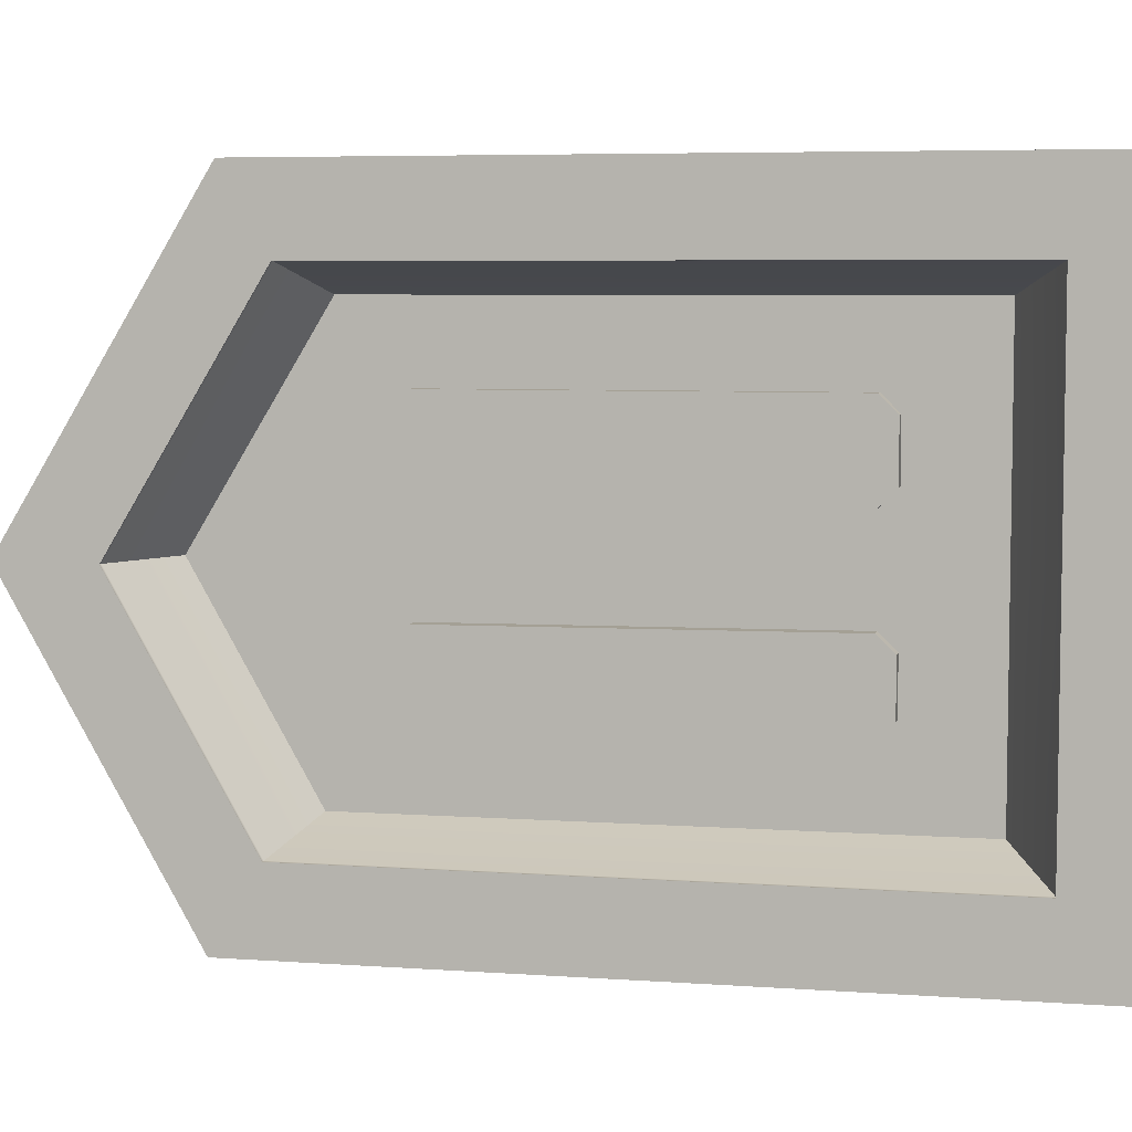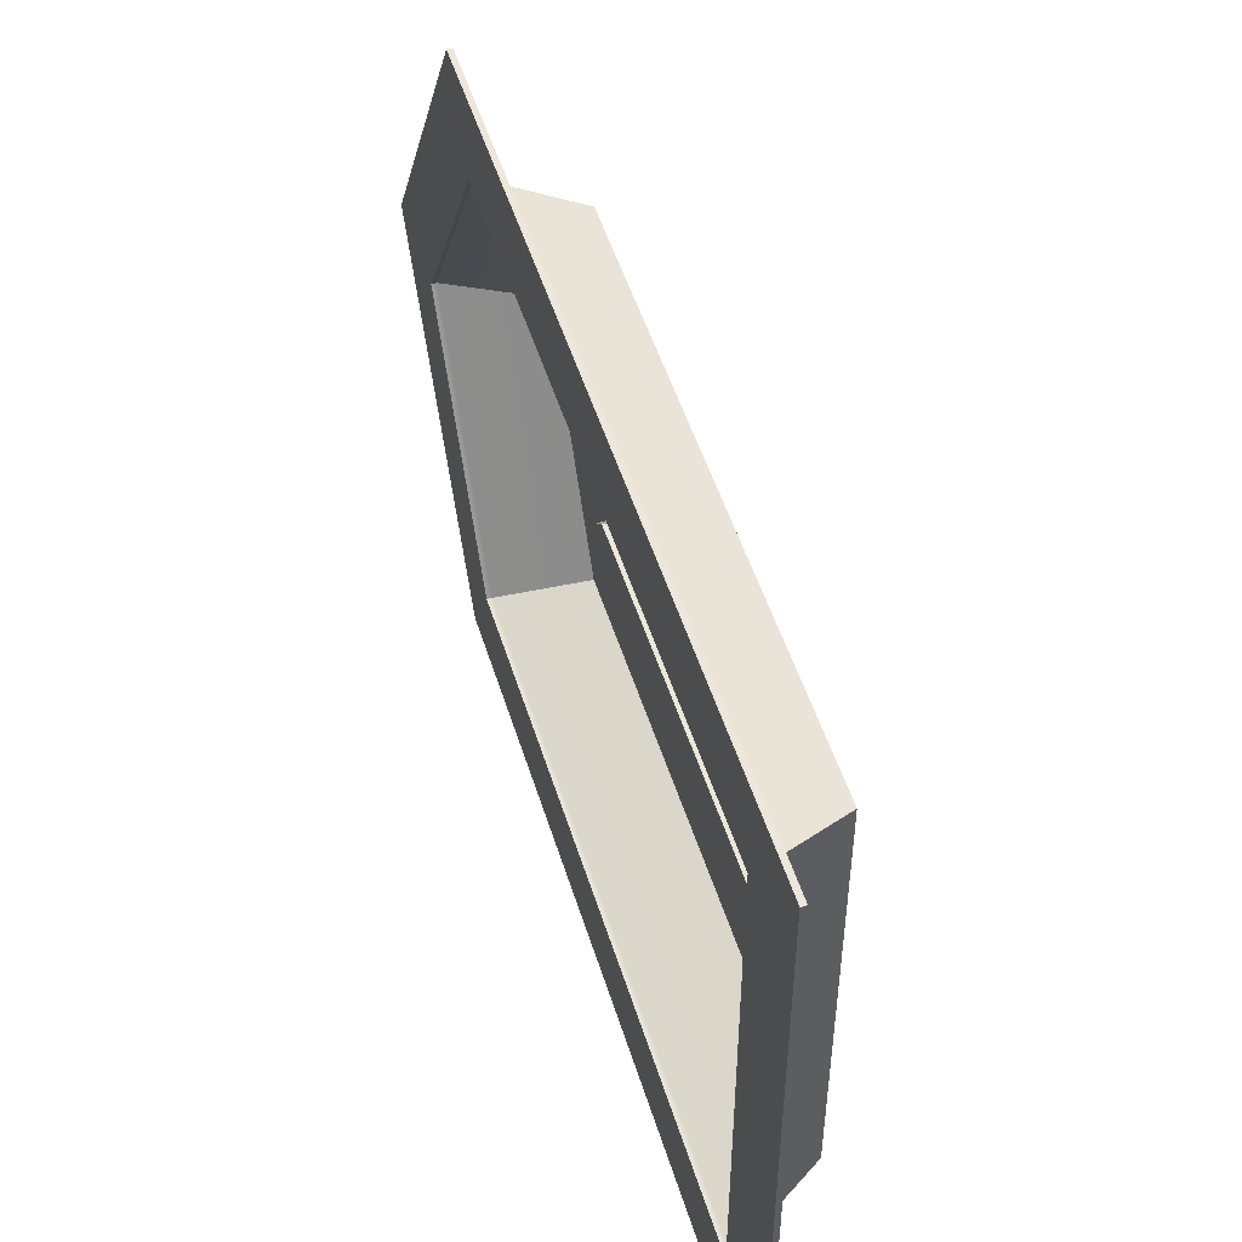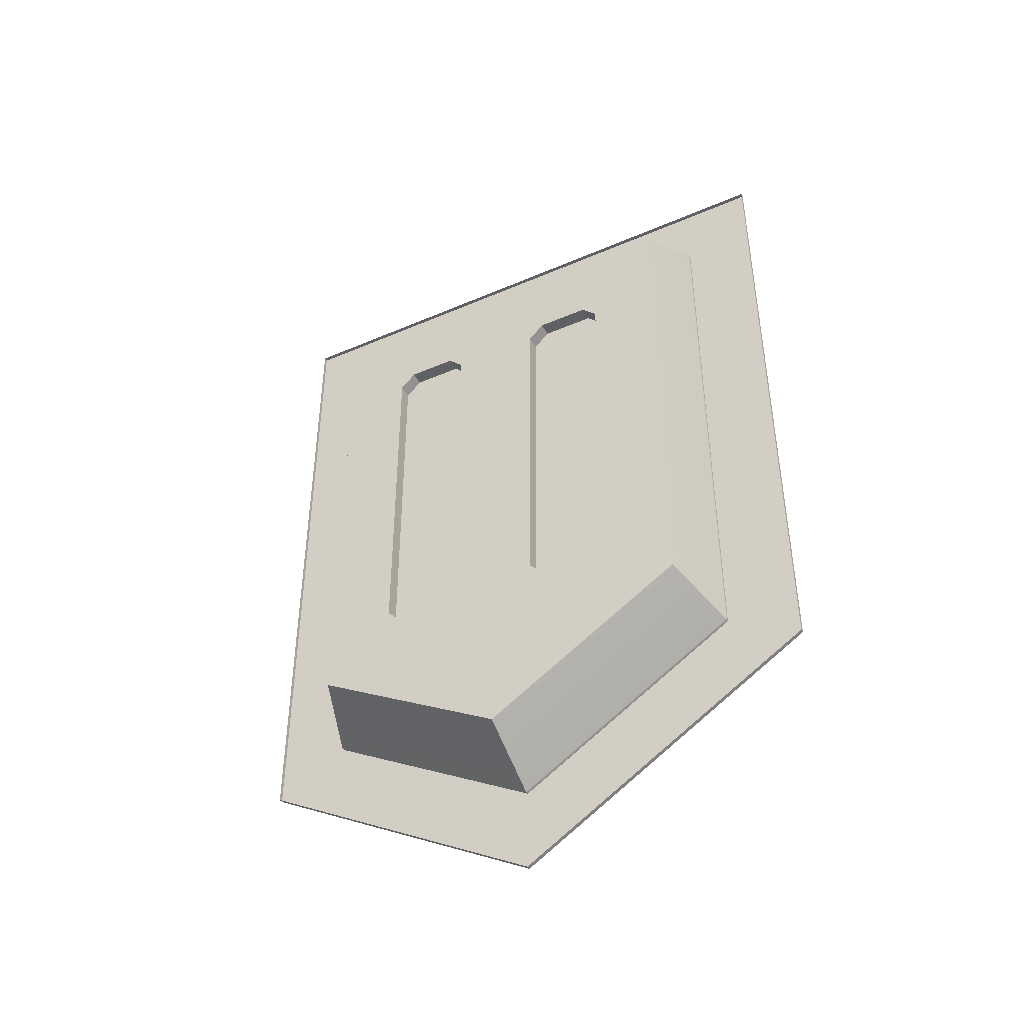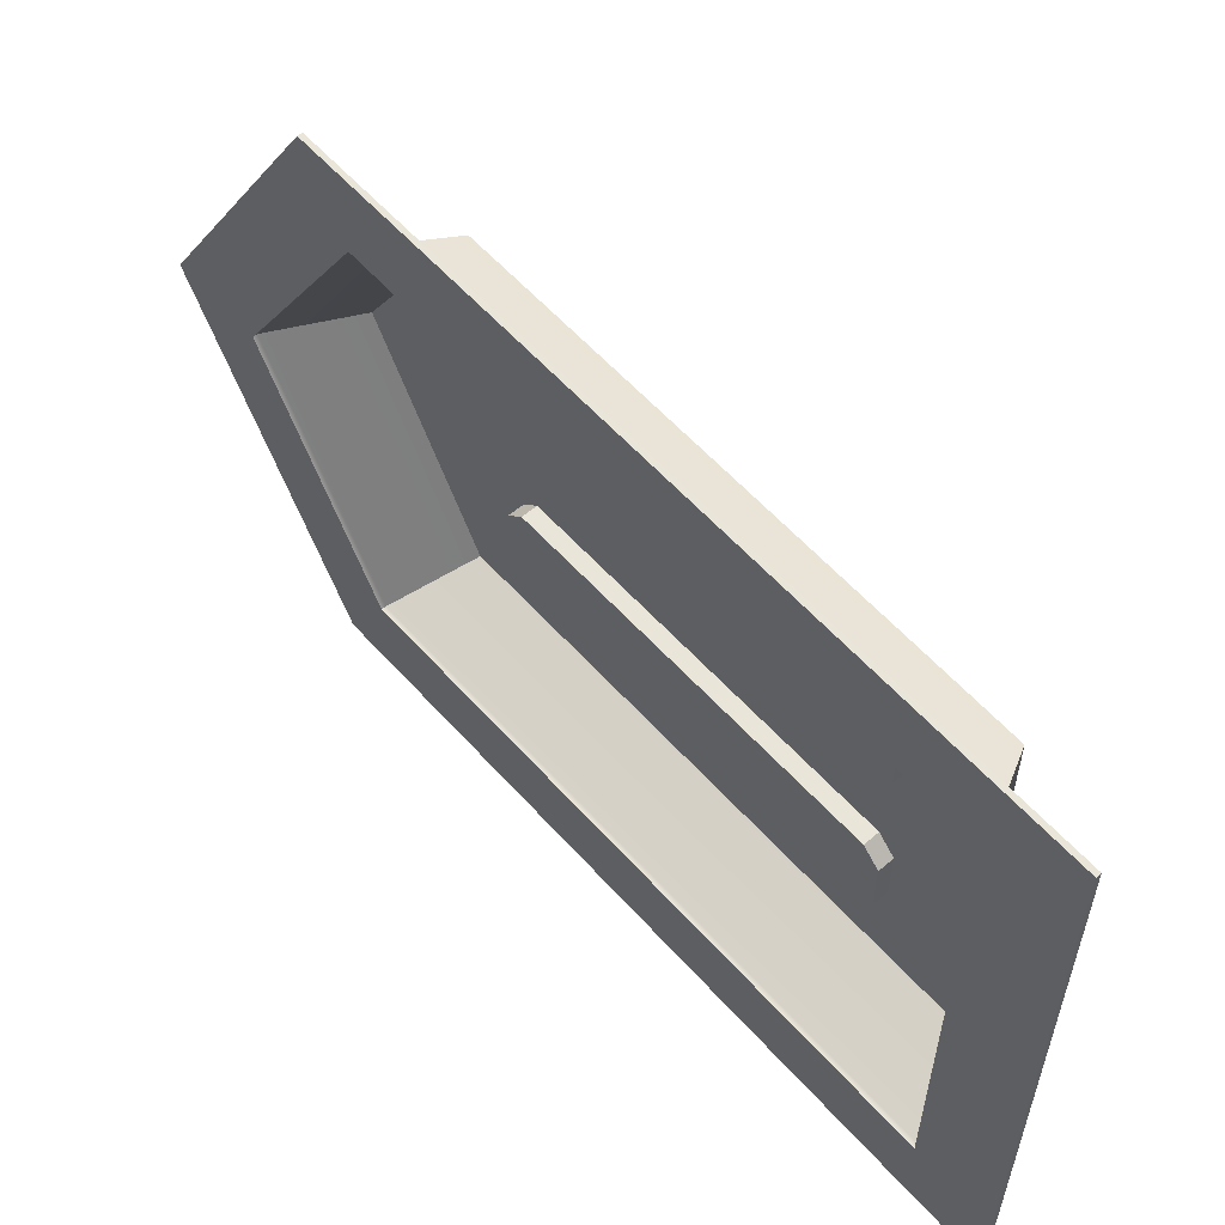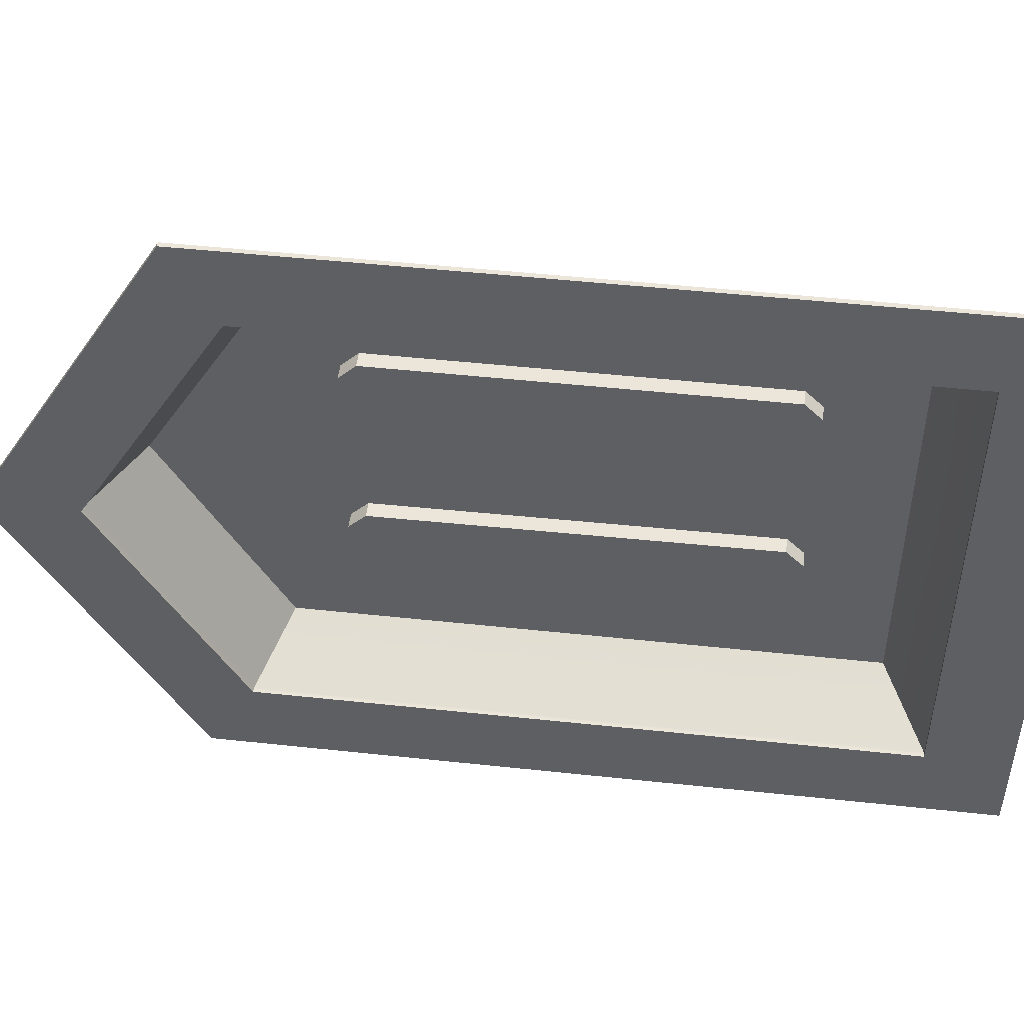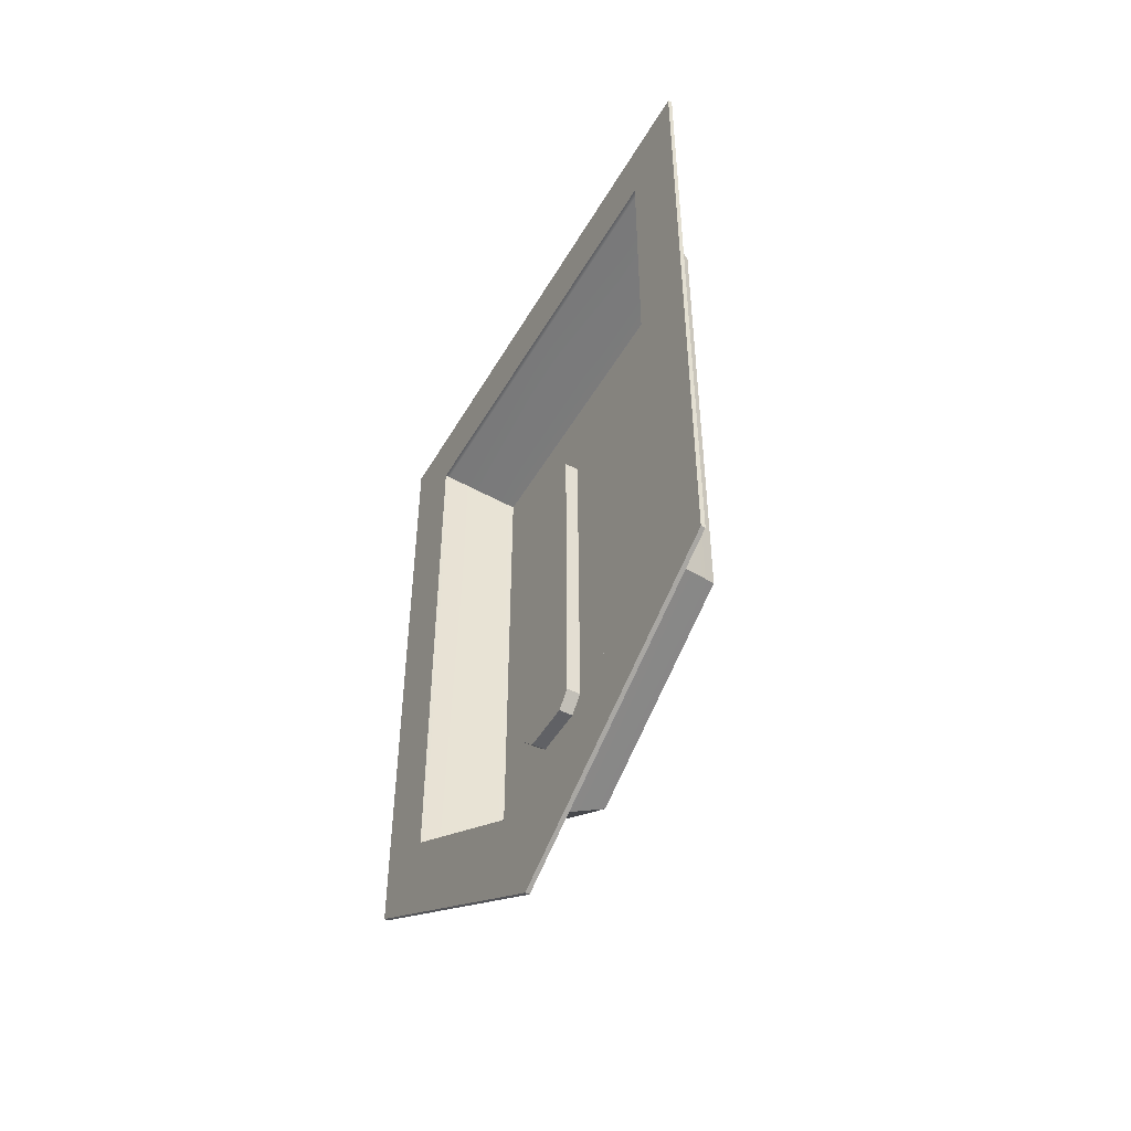
<metadata>
{"format":"obj","ext":"obj","renderer":"f3d","projection":"perspective","resolution":1024,"background":"white","views":[{"elev":5.9,"azim":-77.9,"up":"+Y"},{"elev":51.0,"azim":-17.1,"up":"+Y"},{"elev":-43.0,"azim":117.1,"up":"+Z"},{"elev":58.0,"azim":-41.3,"up":"+Y"},{"elev":48.3,"azim":-83.1,"up":"+Y"},{"elev":-48.5,"azim":-29.0,"up":"+Z"}]}
</metadata>
<code>
g default
v -0.1634 -1.312 -1.177
v -0.1634 -0.004872 -1.917
v -0.1634 1.312 -1.117
v -0.1634 -1.312 1.917
v -0.1634 -0.004872 1.917
v -0.1634 1.312 1.917
v -0.1634 -0.9819 -0.9847
v -0.1634 -0.01074 -1.534
v -0.1634 -0.9819 1.587
v -0.1634 -0.004872 1.587
v -0.1634 0.9819 -0.9316
v -0.1634 0.9819 1.587
v 0.1634 -0.8728 -0.8723
v 0.1634 -0.009548 -1.361
v 0.1634 -0.8728 1.413
v 0.1634 -0.004331 1.413
v 0.1634 0.8728 -0.8251
v 0.1634 0.8728 1.413
v 0.1634 -0.7632 -0.8251
v 0.1634 -0.01983 -0.8251
v 0.1634 -0.7632 1.261
v 0.1634 -0.00577 1.261
v 0.1634 0.7632 -0.8251
v 0.1634 0.7632 1.261
v 0.1634 -0.4942 -0.6251
v 0.1634 -0.5976 -0.6595
v 0.1634 -0.5632 -0.5562
v 0.09936 -0.5632 -0.5562
v 0.09936 -0.4942 -0.6251
v 0.1634 -0.218 -0.5564
v 0.1634 -0.1841 -0.6597
v 0.1634 -0.2872 -0.6251
v 0.09936 -0.218 -0.5564
v 0.09936 -0.2872 -0.6251
v 0.1634 -0.5632 0.9916
v 0.1634 -0.5976 1.095
v 0.1634 -0.4942 1.061
v 0.09936 -0.4942 1.061
v 0.09936 -0.5632 0.9916
v 0.1634 -0.2763 1.061
v 0.1634 -0.1725 1.095
v 0.1634 -0.2076 0.9914
v 0.09936 -0.2076 0.9914
v 0.09936 -0.2763 1.061
v 0.1634 0.2507 -0.6251
v 0.1634 0.1469 -0.6594
v 0.1634 0.182 -0.5559
v 0.09936 0.182 -0.5559
v 0.09936 0.2507 -0.6251
v 0.1634 0.5632 -0.5562
v 0.1634 0.5976 -0.6595
v 0.1634 0.4942 -0.6251
v 0.09936 0.5632 -0.5562
v 0.09936 0.4942 -0.6251
v 0.1634 0.1924 0.9918
v 0.1634 0.1585 1.095
v 0.1634 0.2616 1.061
v 0.09936 0.2616 1.061
v 0.09936 0.1924 0.9918
v 0.1634 0.4942 1.061
v 0.1634 0.5976 1.095
v 0.1634 0.5632 0.9916
v 0.09936 0.5632 0.9916
v 0.09936 0.4942 1.061
v -0.1824 -1.312 -1.177
v -0.1824 -0.004872 -1.917
v -0.1824 -0.9819 -0.9847
v -0.1824 -0.01074 -1.534
v -0.1824 -1.312 1.917
v -0.1824 -0.9819 1.587
v -0.1824 -0.004872 1.917
v -0.1824 -0.004872 1.587
v -0.1824 1.312 -1.117
v -0.1824 0.9819 -0.9316
v -0.1824 1.312 1.917
v -0.1824 0.9819 1.587
g polySurface2 pPlane6
f 66 65 67 68
f 65 69 70 67
f 69 71 72 70
f 73 66 68 74
f 71 75 76 72
f 75 73 74 76
f 8 7 13 14
f 7 9 15 13
f 9 10 16 15
f 11 8 14 17
f 10 12 18 16
f 12 11 17 18
f 14 13 19 20
f 13 15 21 19
f 15 16 22 21
f 17 14 20 23
f 16 18 24 22
f 18 17 23 24
f 20 19 26 25 32 31
f 19 21 36 35 27 26
f 21 22 41 40 37 36
f 22 20 31 30 42 41
f 23 20 46 45 52 51
f 20 22 56 55 47 46
f 22 24 61 60 57 56
f 24 23 51 50 62 61
f 34 32 25 29
f 28 27 35 39
f 38 37 40 44
f 43 42 30 33
f 54 52 45 49
f 48 47 55 59
f 58 57 60 64
f 63 62 50 53
f 33 34 29 28 39 38 44 43
f 53 54 49 48 59 58 64 63
f 25 27 28 29
f 30 32 34 33
f 35 37 38 39
f 40 42 43 44
f 45 47 48 49
f 50 52 54 53
f 55 57 58 59
f 60 62 63 64
f 25 26 27
f 30 31 32
f 35 36 37
f 40 41 42
f 45 46 47
f 50 51 52
f 55 56 57
f 60 61 62
f 2 1 65 66
f 7 8 68 67
f 1 4 69 65
f 9 7 67 70
f 4 5 71 69
f 10 9 70 72
f 3 2 66 73
f 8 11 74 68
f 5 6 75 71
f 12 10 72 76
f 6 3 73 75
f 11 12 76 74

</code>
